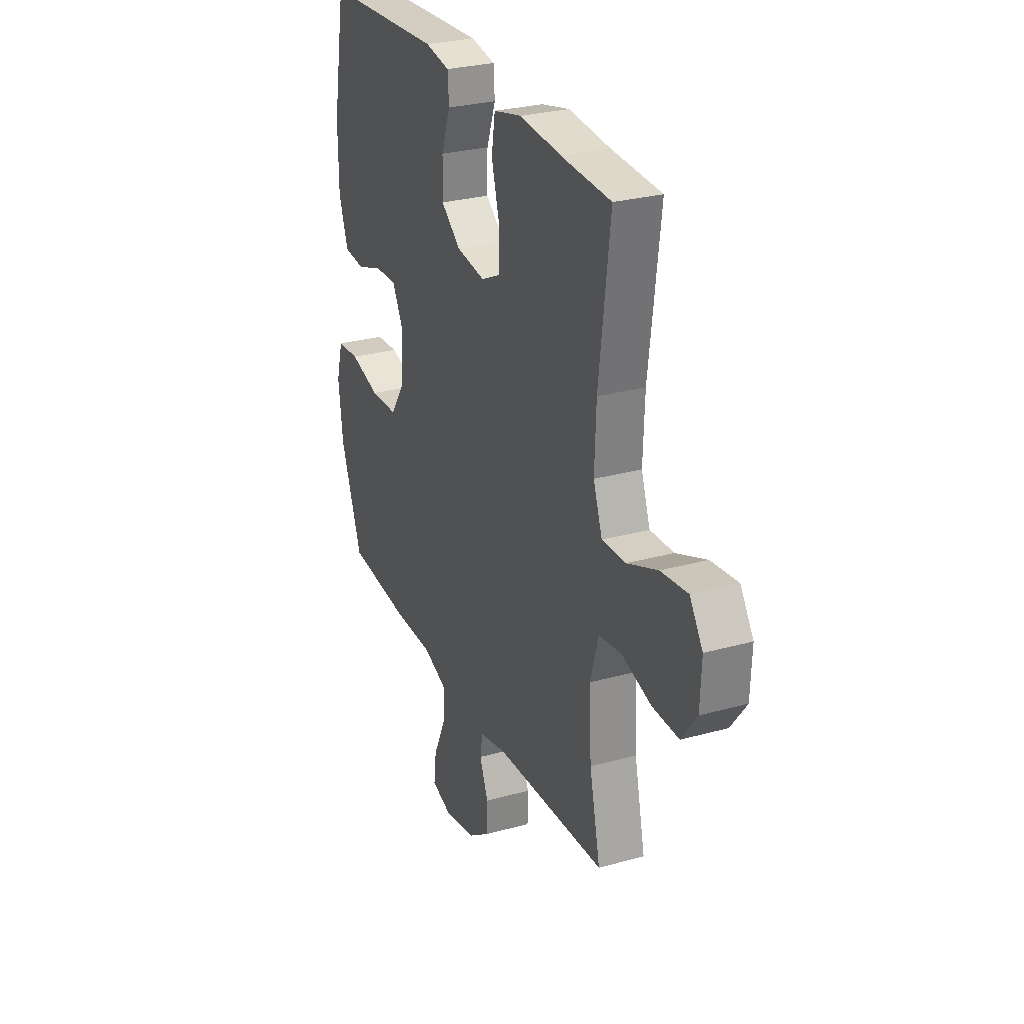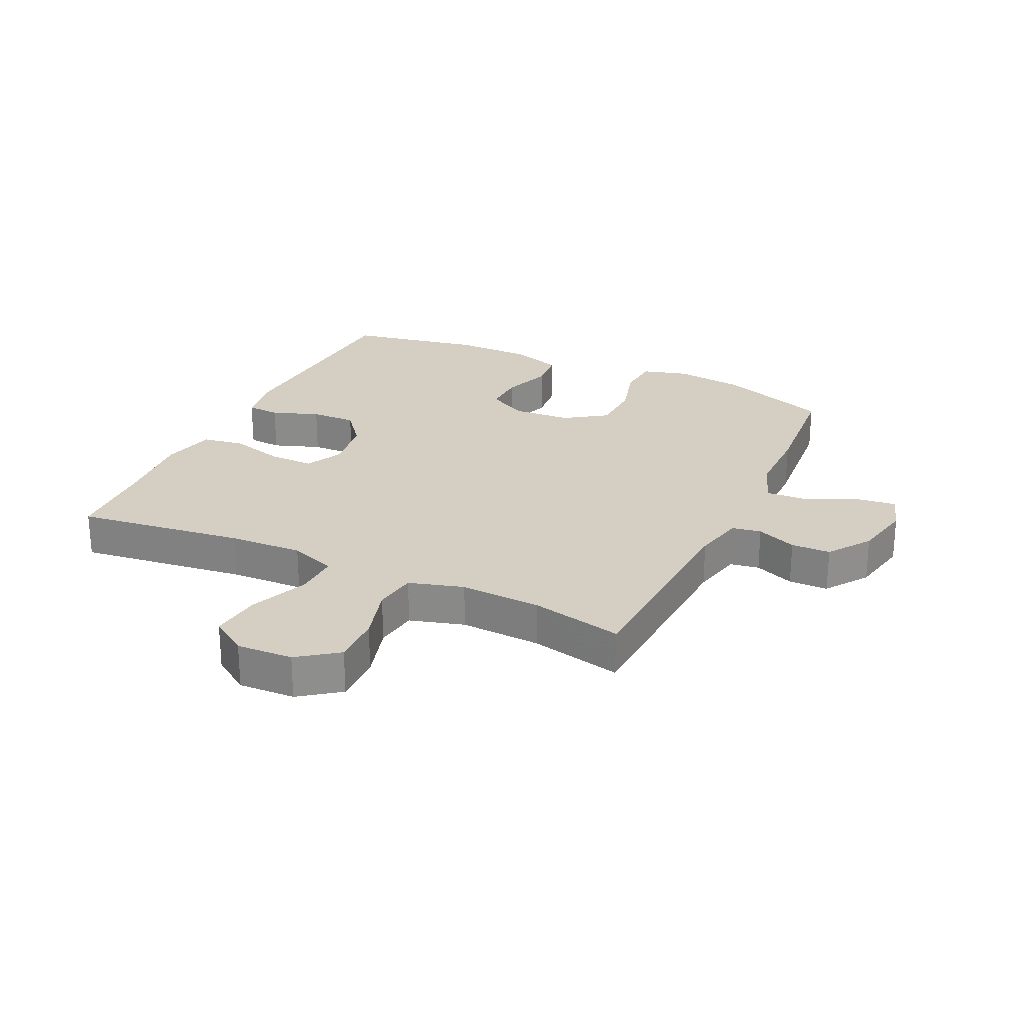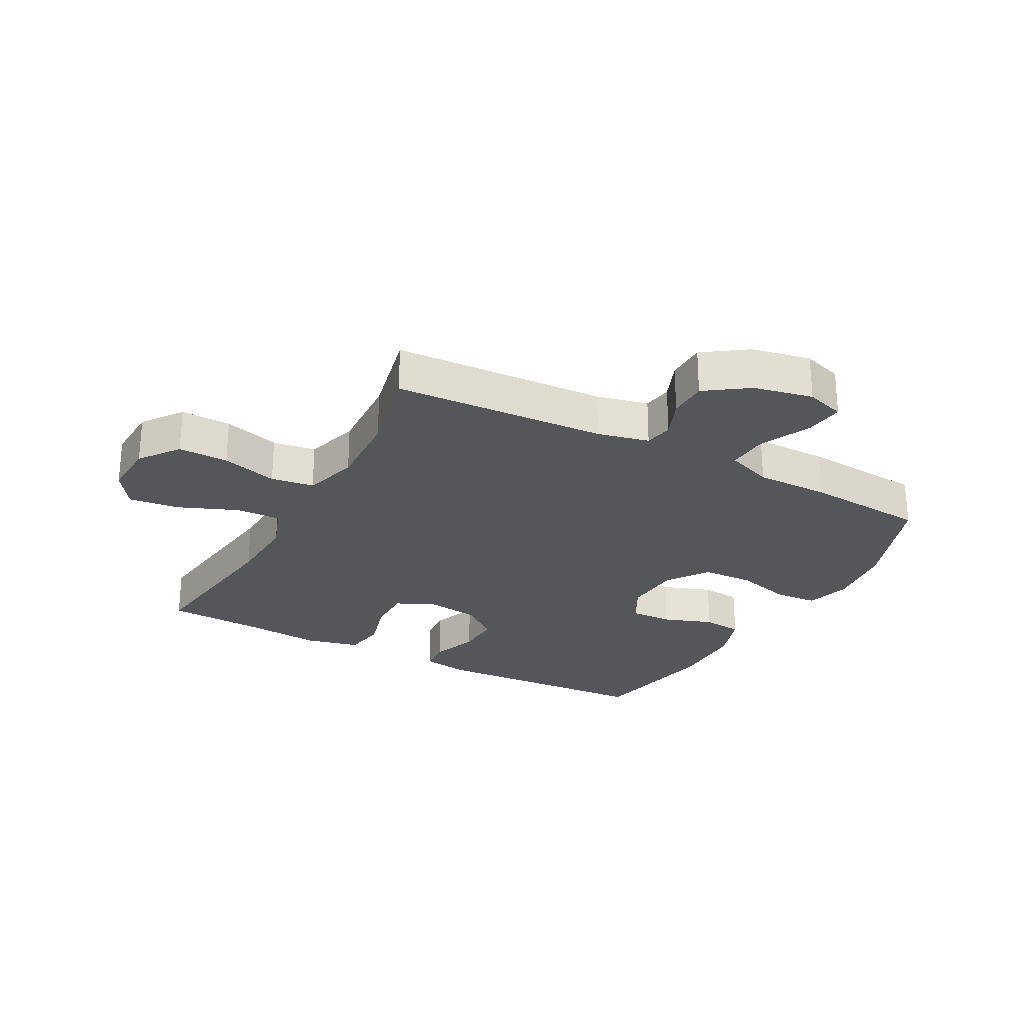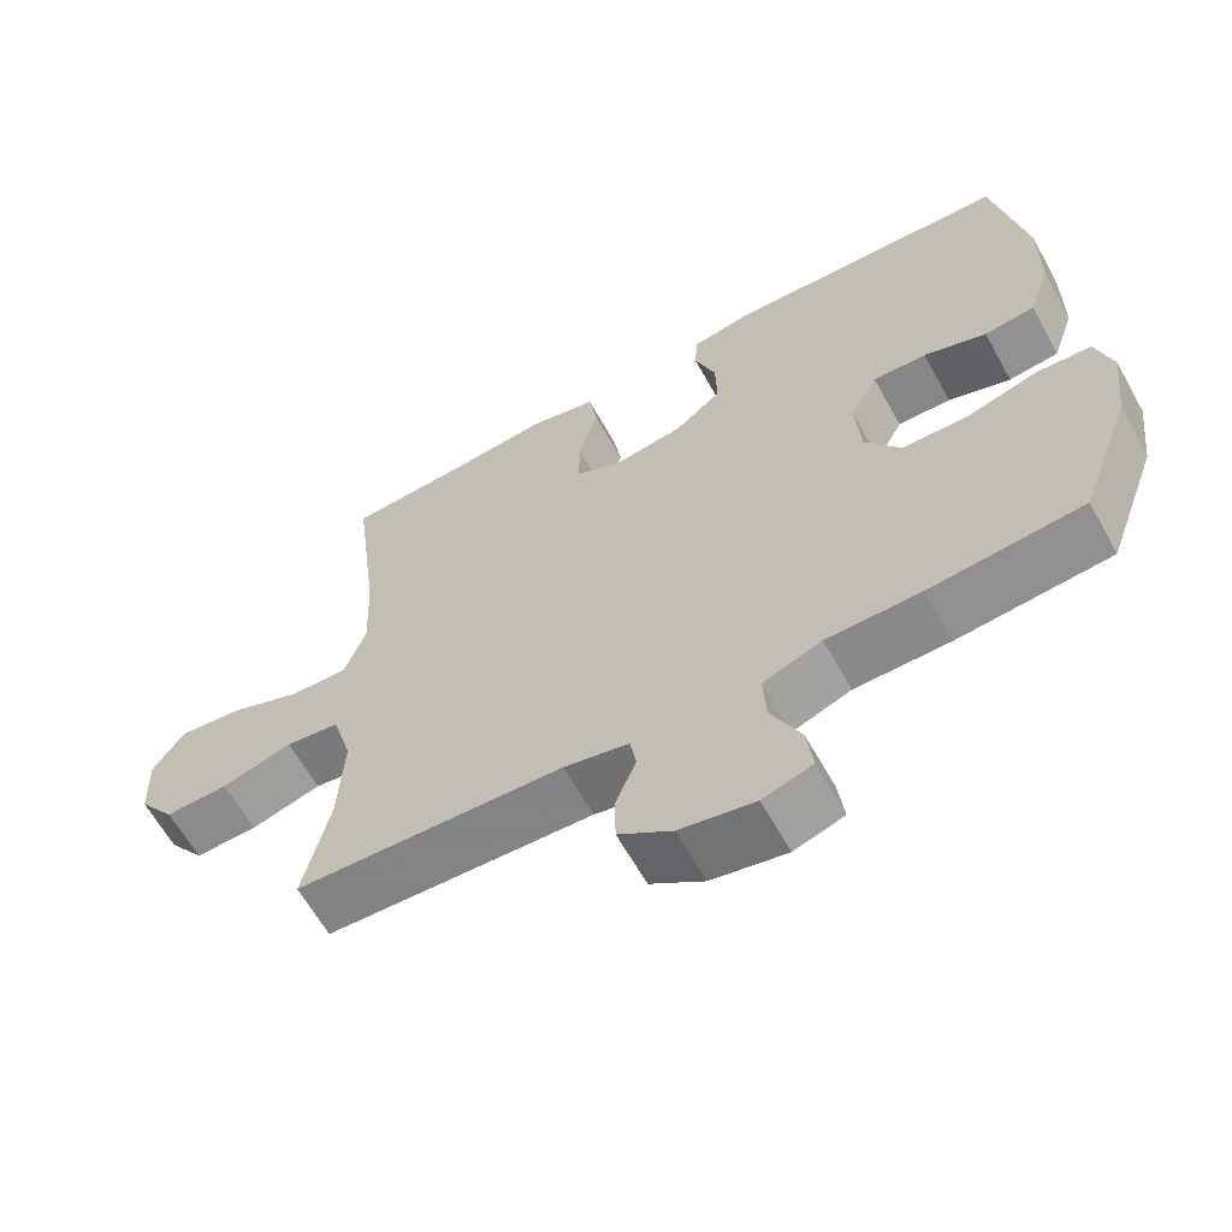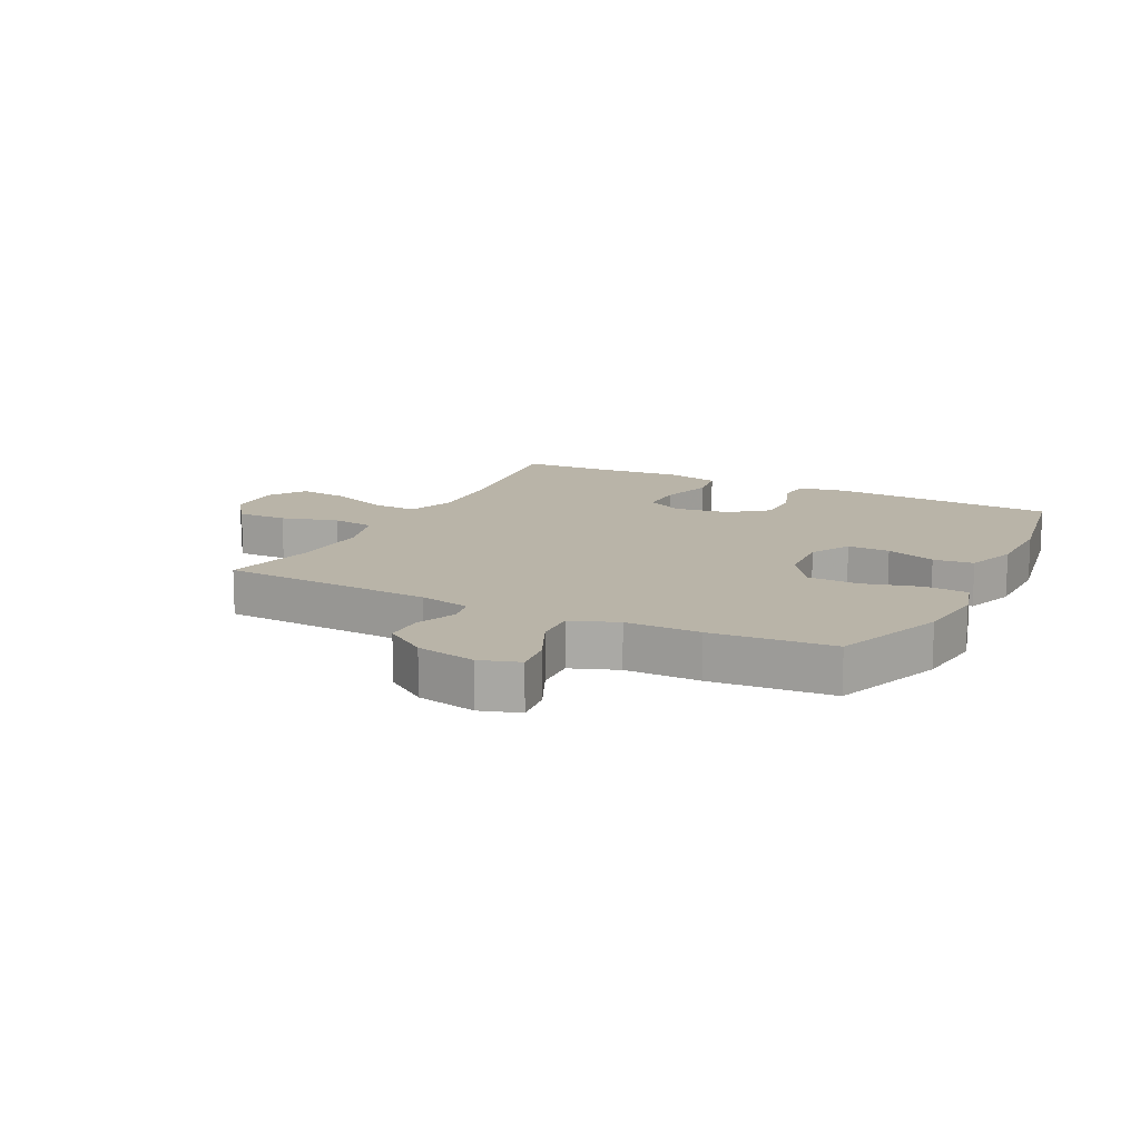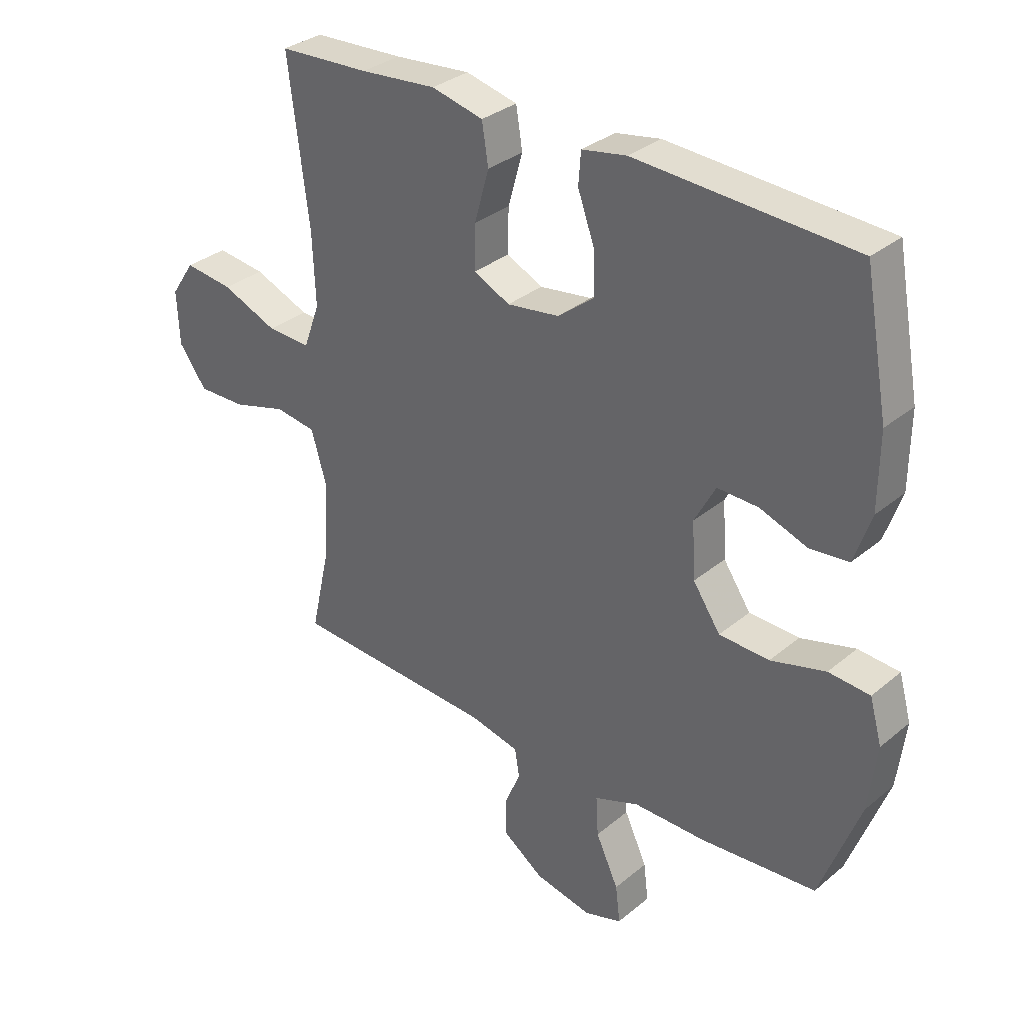
<metadata>
{"format":"obj","ext":"obj","renderer":"f3d","projection":"perspective","resolution":1024,"background":"white","views":[{"elev":28.0,"azim":67.1,"up":"+Z"},{"elev":25.4,"azim":115.2,"up":"+Y"},{"elev":-26.0,"azim":151.7,"up":"+Y"},{"elev":-63.0,"azim":-150.8,"up":"+Z"},{"elev":13.3,"azim":-153.2,"up":"+Y"},{"elev":32.5,"azim":-138.8,"up":"+Z"}]}
</metadata>
<code>
v -0.5 0.07 -0.5
v -0.568 0.07 -0.316
v -0.582 0.07 -0.201
v -0.561 0.07 -0.126
v -0.49 0.07 -0.121
v -0.396 0.07 -0.147
v -0.31 0.07 -0.144
v -0.263 0.07 -0.075
v -0.257 0.07 0.021
v -0.293 0.07 0.088
v -0.363 0.07 0.086
v -0.445 0.07 0.057
v -0.511 0.07 0.064
v -0.54 0.07 0.149
v -0.541 0.07 0.277
v -0.5 0.07 0.5
v -0.126 0.07 0.52
v -0.049 0.07 0.506
v -0.045 0.07 0.451
v -0.073 0.07 0.373
v -0.075 0.07 0.298
v -0.013 0.07 0.249
v 0.077 0.07 0.236
v 0.139 0.07 0.266
v 0.138 0.07 0.341
v 0.113 0.07 0.43
v 0.124 0.07 0.499
v 0.213 0.07 0.52
v 0.344 0.07 0.508
v 0.5 0.07 0.5
v 0.465 0.07 0.222
v 0.46 0.07 0.1
v 0.488 0.07 0.023
v 0.563 0.07 0.026
v 0.659 0.07 0.065
v 0.743 0.07 0.075
v 0.784 0.07 0.014
v 0.78 0.07 -0.079
v 0.732 0.07 -0.144
v 0.649 0.07 -0.142
v 0.556 0.07 -0.115
v 0.485 0.07 -0.125
v 0.459 0.07 -0.215
v 0.466 0.07 -0.349
v 0.5 0.07 -0.5
v 0.149 0.07 -0.518
v 0.064 0.07 -0.537
v 0.056 0.07 -0.585
v 0.083 0.07 -0.651
v 0.082 0.07 -0.716
v 0.012 0.07 -0.765
v -0.086 0.07 -0.785
v -0.151 0.07 -0.764
v -0.143 0.07 -0.699
v -0.104 0.07 -0.615
v -0.1 0.07 -0.546
v -0.177 0.07 -0.517
v -0.3 0.07 -0.517
v -0.5 0 -0.5
v -0.568 0 -0.316
v -0.582 0 -0.201
v -0.561 0 -0.126
v -0.49 0 -0.121
v -0.396 0 -0.147
v -0.31 0 -0.144
v -0.263 0 -0.075
v -0.257 0 0.021
v -0.293 0 0.088
v -0.363 0 0.086
v -0.445 0 0.057
v -0.511 0 0.064
v -0.54 0 0.149
v -0.541 0 0.277
v -0.5 0 0.5
v -0.126 0 0.52
v -0.049 0 0.506
v -0.045 0 0.451
v -0.073 0 0.373
v -0.075 0 0.298
v -0.013 0 0.249
v 0.077 0 0.236
v 0.139 0 0.266
v 0.138 0 0.341
v 0.113 0 0.43
v 0.124 0 0.499
v 0.213 0 0.52
v 0.344 0 0.508
v 0.5 0 0.5
v 0.465 0 0.222
v 0.46 0 0.1
v 0.488 0 0.023
v 0.563 0 0.026
v 0.659 0 0.065
v 0.743 0 0.075
v 0.784 0 0.014
v 0.78 0 -0.079
v 0.732 0 -0.144
v 0.649 0 -0.142
v 0.556 0 -0.115
v 0.485 0 -0.125
v 0.459 0 -0.215
v 0.466 0 -0.349
v 0.5 0 -0.5
v 0.149 0 -0.518
v 0.064 0 -0.537
v 0.056 0 -0.585
v 0.083 0 -0.651
v 0.082 0 -0.716
v 0.012 0 -0.765
v -0.086 0 -0.785
v -0.151 0 -0.764
v -0.143 0 -0.699
v -0.104 0 -0.615
v -0.1 0 -0.546
v -0.177 0 -0.517
v -0.3 0 -0.517
f 57 58 1 2
f 56 57 2 3
f 52 53 54 55
f 52 55 56
f 51 52 56
f 48 49 50 51
f 47 48 51 56
f 46 47 56 3
f 44 45 46 3
f 38 39 40 41
f 38 41 42
f 37 38 42
f 34 35 36 37
f 33 34 37 42
f 32 33 42 43
f 29 30 31
f 29 31 32
f 28 29 32 43
f 25 26 27 28
f 24 25 28 43
f 17 18 19 20
f 17 20 21
f 16 17 21
f 15 16 21 22
f 11 12 13 14
f 10 11 14 15
f 3 4 5 6
f 3 6 7
f 44 3 7
f 23 24 43 44
f 23 44 7 8
f 10 15 22 23
f 9 10 23
f 8 9 23
f 60 59 116 115
f 61 60 115 114
f 113 112 111 110
f 114 113 110
f 114 110 109
f 109 108 107 106
f 114 109 106 105
f 61 114 105 104
f 61 104 103 102
f 99 98 97 96
f 100 99 96
f 100 96 95
f 95 94 93 92
f 100 95 92 91
f 101 100 91 90
f 89 88 87
f 90 89 87
f 101 90 87 86
f 86 85 84 83
f 101 86 83 82
f 78 77 76 75
f 79 78 75
f 79 75 74
f 80 79 74 73
f 72 71 70 69
f 73 72 69 68
f 64 63 62 61
f 65 64 61
f 65 61 102
f 102 101 82 81
f 66 65 102 81
f 81 80 73 68
f 81 68 67
f 81 67 66
f 1 59 60 2
f 2 60 61 3
f 3 61 62 4
f 4 62 63 5
f 5 63 64 6
f 6 64 65 7
f 7 65 66 8
f 8 66 67 9
f 9 67 68 10
f 10 68 69 11
f 11 69 70 12
f 12 70 71 13
f 13 71 72 14
f 14 72 73 15
f 15 73 74 16
f 16 74 75 17
f 17 75 76 18
f 18 76 77 19
f 19 77 78 20
f 20 78 79 21
f 21 79 80 22
f 22 80 81 23
f 23 81 82 24
f 24 82 83 25
f 25 83 84 26
f 26 84 85 27
f 27 85 86 28
f 28 86 87 29
f 29 87 88 30
f 30 88 89 31
f 31 89 90 32
f 32 90 91 33
f 33 91 92 34
f 34 92 93 35
f 35 93 94 36
f 36 94 95 37
f 37 95 96 38
f 38 96 97 39
f 39 97 98 40
f 40 98 99 41
f 41 99 100 42
f 42 100 101 43
f 43 101 102 44
f 44 102 103 45
f 45 103 104 46
f 46 104 105 47
f 47 105 106 48
f 48 106 107 49
f 49 107 108 50
f 50 108 109 51
f 51 109 110 52
f 52 110 111 53
f 53 111 112 54
f 54 112 113 55
f 55 113 114 56
f 56 114 115 57
f 57 115 116 58
f 58 116 59 1

</code>
